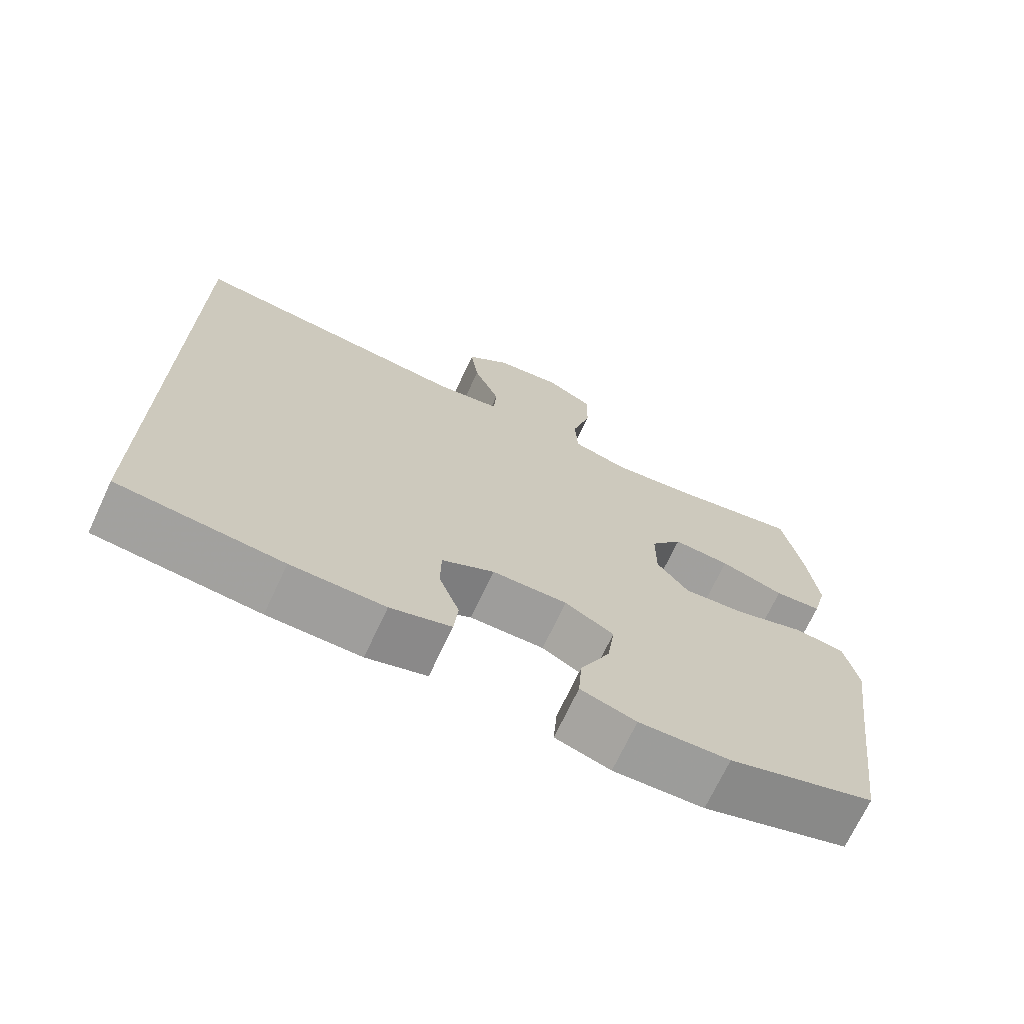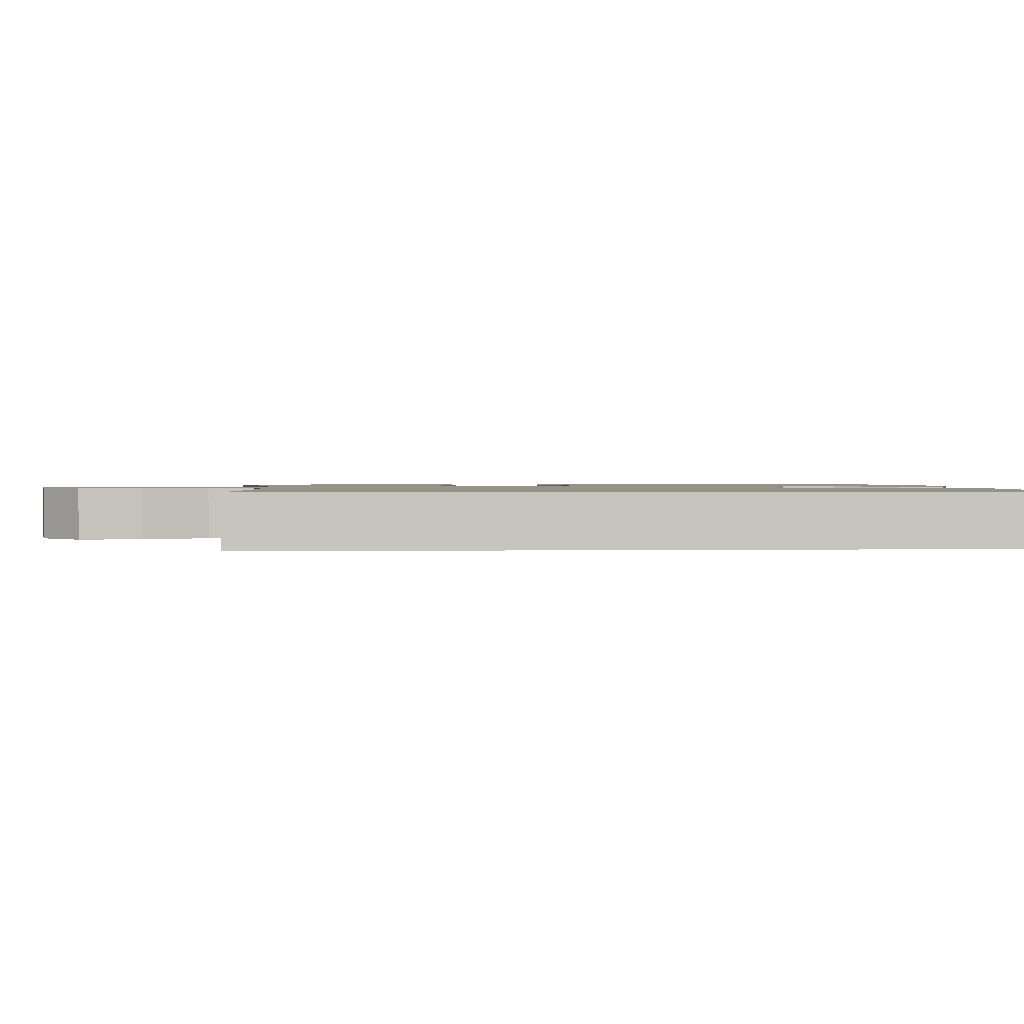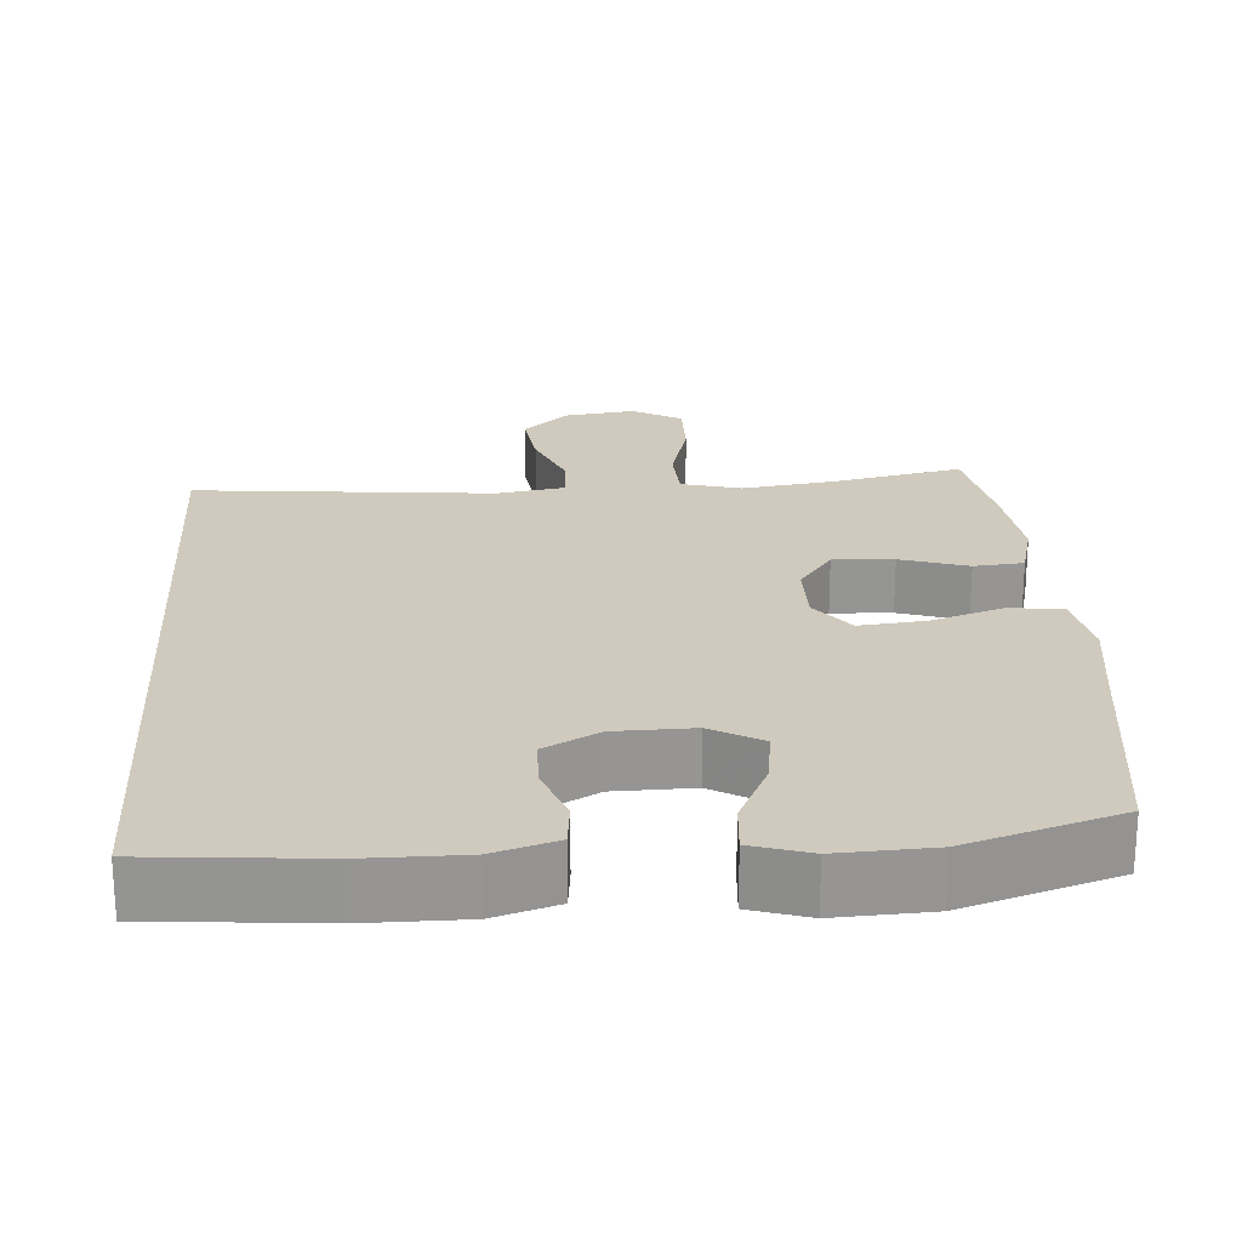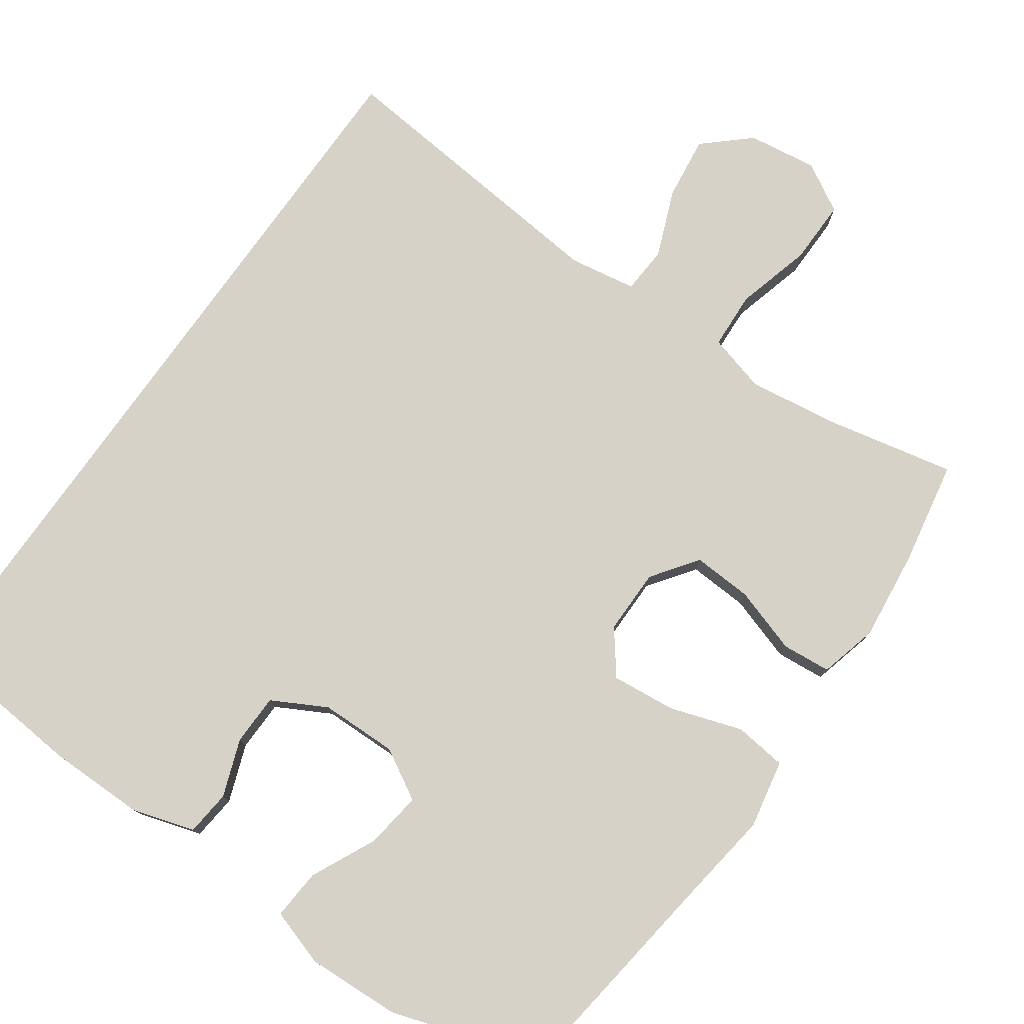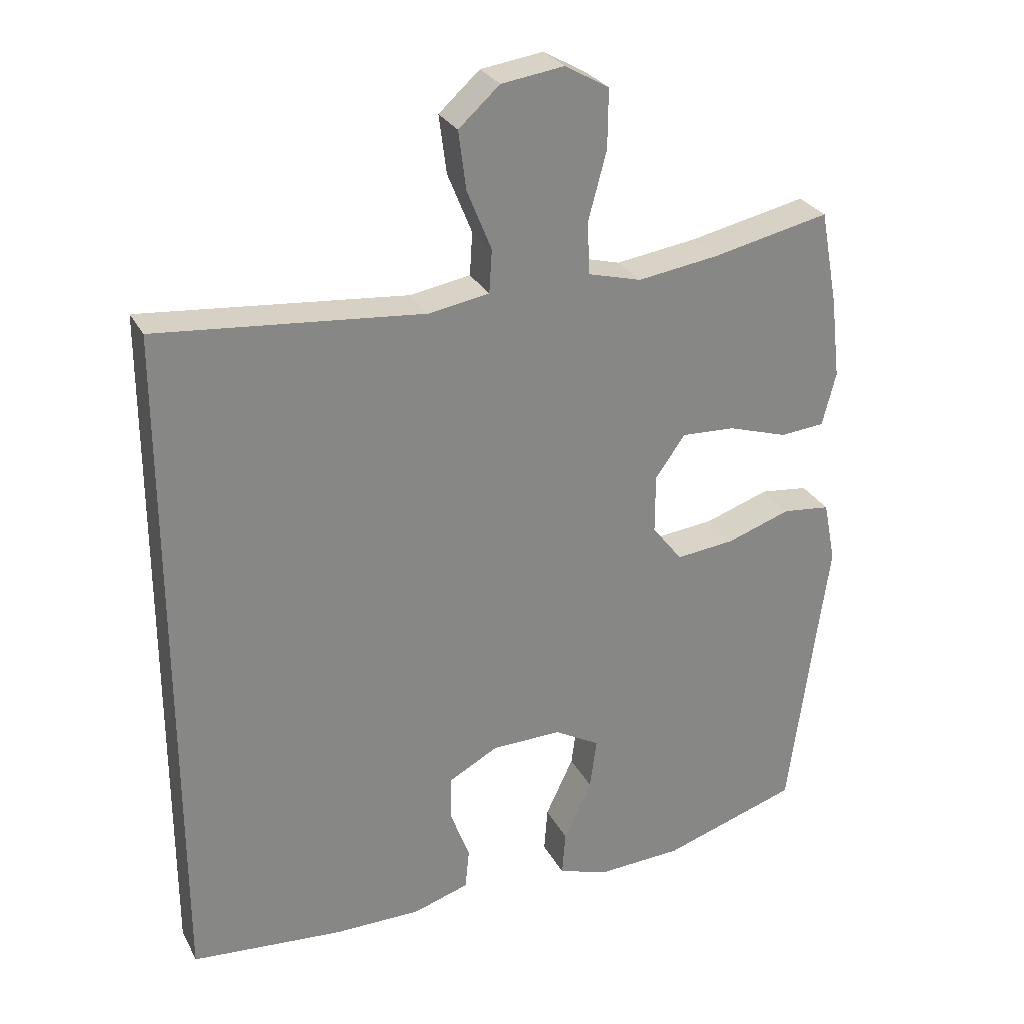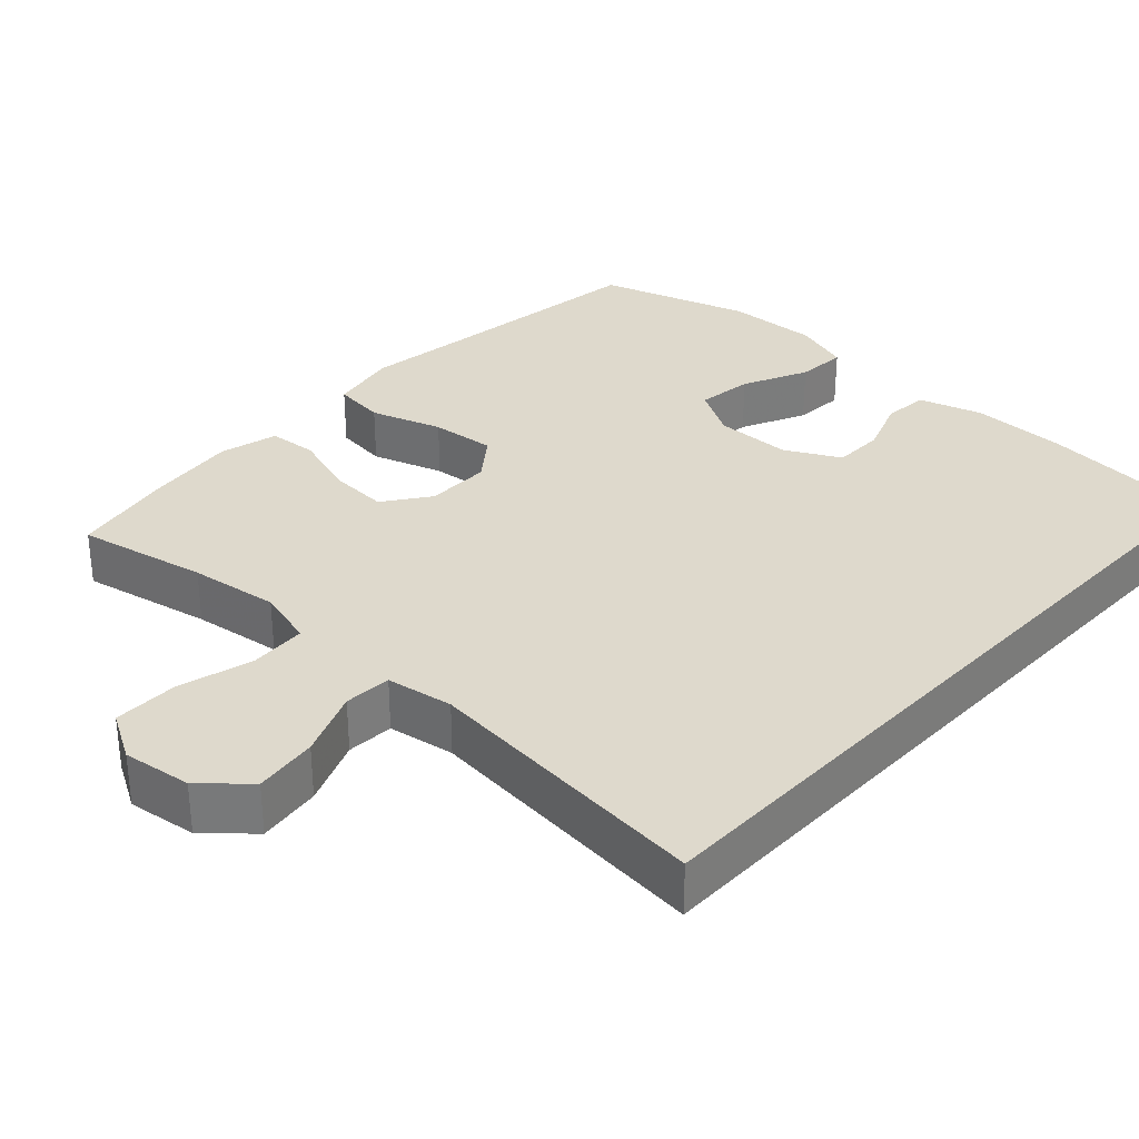
<metadata>
{"format":"obj","ext":"obj","renderer":"f3d","projection":"perspective","resolution":1024,"background":"white","views":[{"elev":-70.9,"azim":154.9,"up":"+Z"},{"elev":1.2,"azim":85.7,"up":"+Y"},{"elev":22.8,"azim":176.2,"up":"+Y"},{"elev":77.7,"azim":-144.6,"up":"+Y"},{"elev":28.1,"azim":156.9,"up":"+Z"},{"elev":32.2,"azim":43.0,"up":"+Y"}]}
</metadata>
<code>
v -0.5 0.07 0.5
v -0.327 0.07 0.463
v -0.208 0.07 0.446
v -0.13 0.07 0.467
v -0.126 0.07 0.543
v -0.153 0.07 0.644
v -0.154 0.07 0.73
v -0.089 0.07 0.767
v 0.003 0.07 0.754
v 0.063 0.07 0.7
v 0.052 0.07 0.615
v 0.016 0.07 0.526
v 0.02 0.07 0.463
v 0.109 0.07 0.448
v 0.5 0.07 0.485
v 0.5 0.07 -0.531
v 0.276 0.07 -0.55
v 0.148 0.07 -0.55
v 0.065 0.07 -0.524
v 0.059 0.07 -0.464
v 0.087 0.07 -0.388
v 0.086 0.07 -0.32
v 0.014 0.07 -0.281
v -0.089 0.07 -0.279
v -0.156 0.07 -0.317
v -0.146 0.07 -0.392
v -0.105 0.07 -0.479
v -0.1 0.07 -0.546
v -0.176 0.07 -0.57
v -0.3 0.07 -0.564
v -0.5 0.07 -0.5
v -0.538 0.07 -0.211
v -0.557 0.07 -0.074
v -0.539 0.07 0.017
v -0.469 0.07 0.025
v -0.374 0.07 -0.007
v -0.288 0.07 -0.016
v -0.244 0.07 0.041
v -0.244 0.07 0.128
v -0.288 0.07 0.189
v -0.367 0.07 0.185
v -0.455 0.07 0.157
v -0.52 0.07 0.163
v -0.54 0.07 0.241
v -0.526 0.07 0.361
v -0.5 0 0.5
v -0.327 0 0.463
v -0.208 0 0.446
v -0.13 0 0.467
v -0.126 0 0.543
v -0.153 0 0.644
v -0.154 0 0.73
v -0.089 0 0.767
v 0.003 0 0.754
v 0.063 0 0.7
v 0.052 0 0.615
v 0.016 0 0.526
v 0.02 0 0.463
v 0.109 0 0.448
v 0.5 0 0.485
v 0.5 0 -0.531
v 0.276 0 -0.55
v 0.148 0 -0.55
v 0.065 0 -0.524
v 0.059 0 -0.464
v 0.087 0 -0.388
v 0.086 0 -0.32
v 0.014 0 -0.281
v -0.089 0 -0.279
v -0.156 0 -0.317
v -0.146 0 -0.392
v -0.105 0 -0.479
v -0.1 0 -0.546
v -0.176 0 -0.57
v -0.3 0 -0.564
v -0.5 0 -0.5
v -0.538 0 -0.211
v -0.557 0 -0.074
v -0.539 0 0.017
v -0.469 0 0.025
v -0.374 0 -0.007
v -0.288 0 -0.016
v -0.244 0 0.041
v -0.244 0 0.128
v -0.288 0 0.189
v -0.367 0 0.185
v -0.455 0 0.157
v -0.52 0 0.163
v -0.54 0 0.241
v -0.526 0 0.361
f 44 45 1 2
f 41 42 43 44
f 40 41 44 2
f 39 40 2 3
f 38 39 3 4
f 33 34 35 36
f 32 33 36 37
f 31 32 37
f 30 31 37 38
f 26 27 28 29
f 25 26 29 30
f 18 19 20 21
f 18 21 22
f 17 18 22
f 14 15 16 17
f 13 14 17 22
f 9 10 11 12
f 7 8 9 12
f 5 6 7 12
f 4 5 12 13
f 25 30 38 4
f 4 13 22 23
f 4 23 24
f 4 24 25
f 47 46 90 89
f 89 88 87 86
f 47 89 86 85
f 48 47 85 84
f 49 48 84 83
f 81 80 79 78
f 82 81 78 77
f 82 77 76
f 83 82 76 75
f 74 73 72 71
f 75 74 71 70
f 66 65 64 63
f 67 66 63
f 67 63 62
f 62 61 60 59
f 67 62 59 58
f 57 56 55 54
f 57 54 53 52
f 57 52 51 50
f 58 57 50 49
f 49 83 75 70
f 68 67 58 49
f 69 68 49
f 70 69 49
f 1 46 47 2
f 2 47 48 3
f 3 48 49 4
f 4 49 50 5
f 5 50 51 6
f 6 51 52 7
f 7 52 53 8
f 8 53 54 9
f 9 54 55 10
f 10 55 56 11
f 11 56 57 12
f 12 57 58 13
f 13 58 59 14
f 14 59 60 15
f 15 60 61 16
f 16 61 62 17
f 17 62 63 18
f 18 63 64 19
f 19 64 65 20
f 20 65 66 21
f 21 66 67 22
f 22 67 68 23
f 23 68 69 24
f 24 69 70 25
f 25 70 71 26
f 26 71 72 27
f 27 72 73 28
f 28 73 74 29
f 29 74 75 30
f 30 75 76 31
f 31 76 77 32
f 32 77 78 33
f 33 78 79 34
f 34 79 80 35
f 35 80 81 36
f 36 81 82 37
f 37 82 83 38
f 38 83 84 39
f 39 84 85 40
f 40 85 86 41
f 41 86 87 42
f 42 87 88 43
f 43 88 89 44
f 44 89 90 45
f 45 90 46 1

</code>
